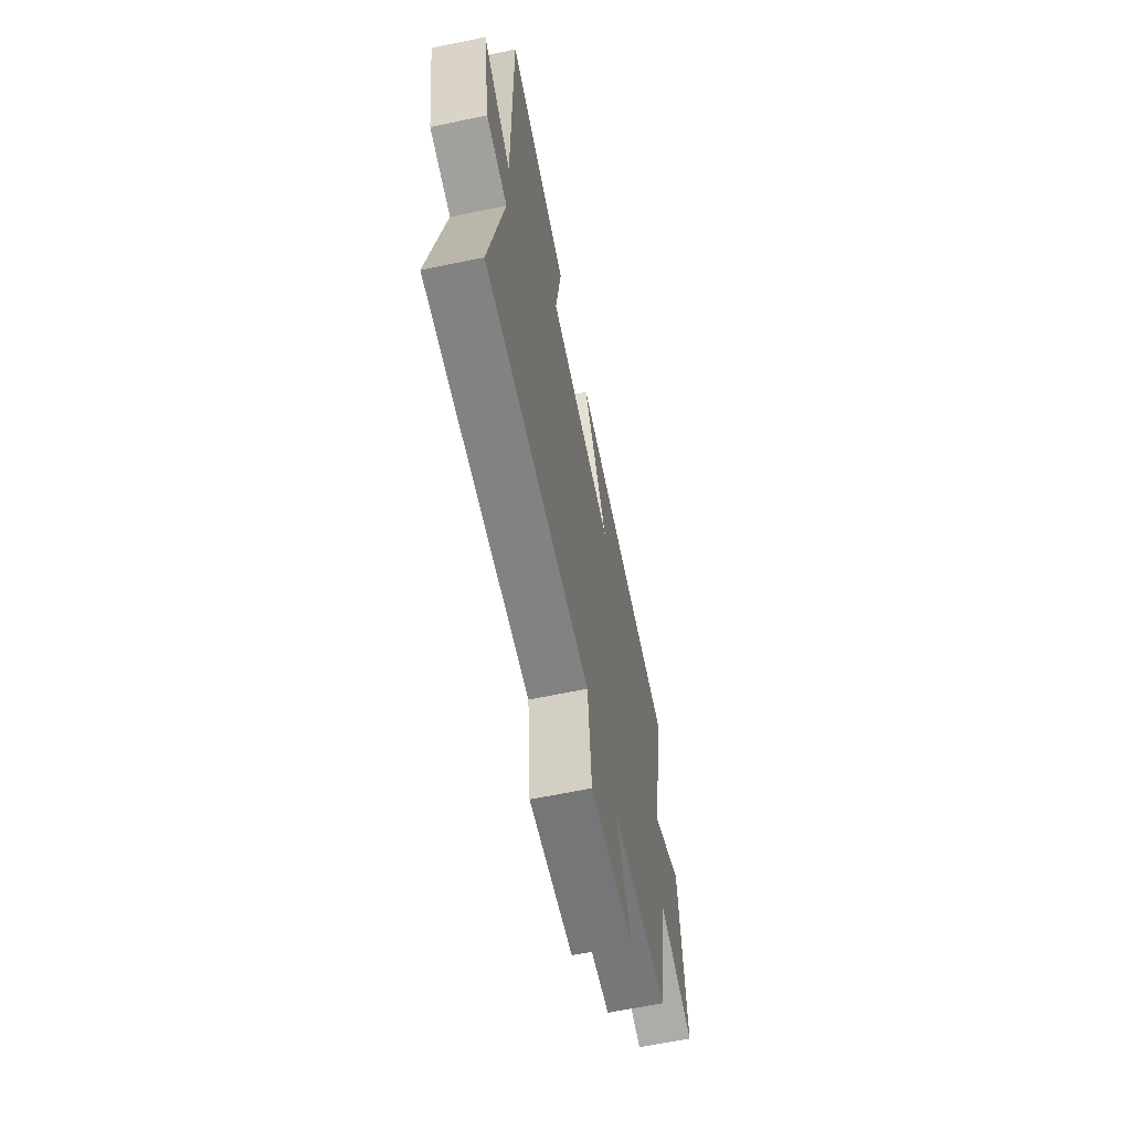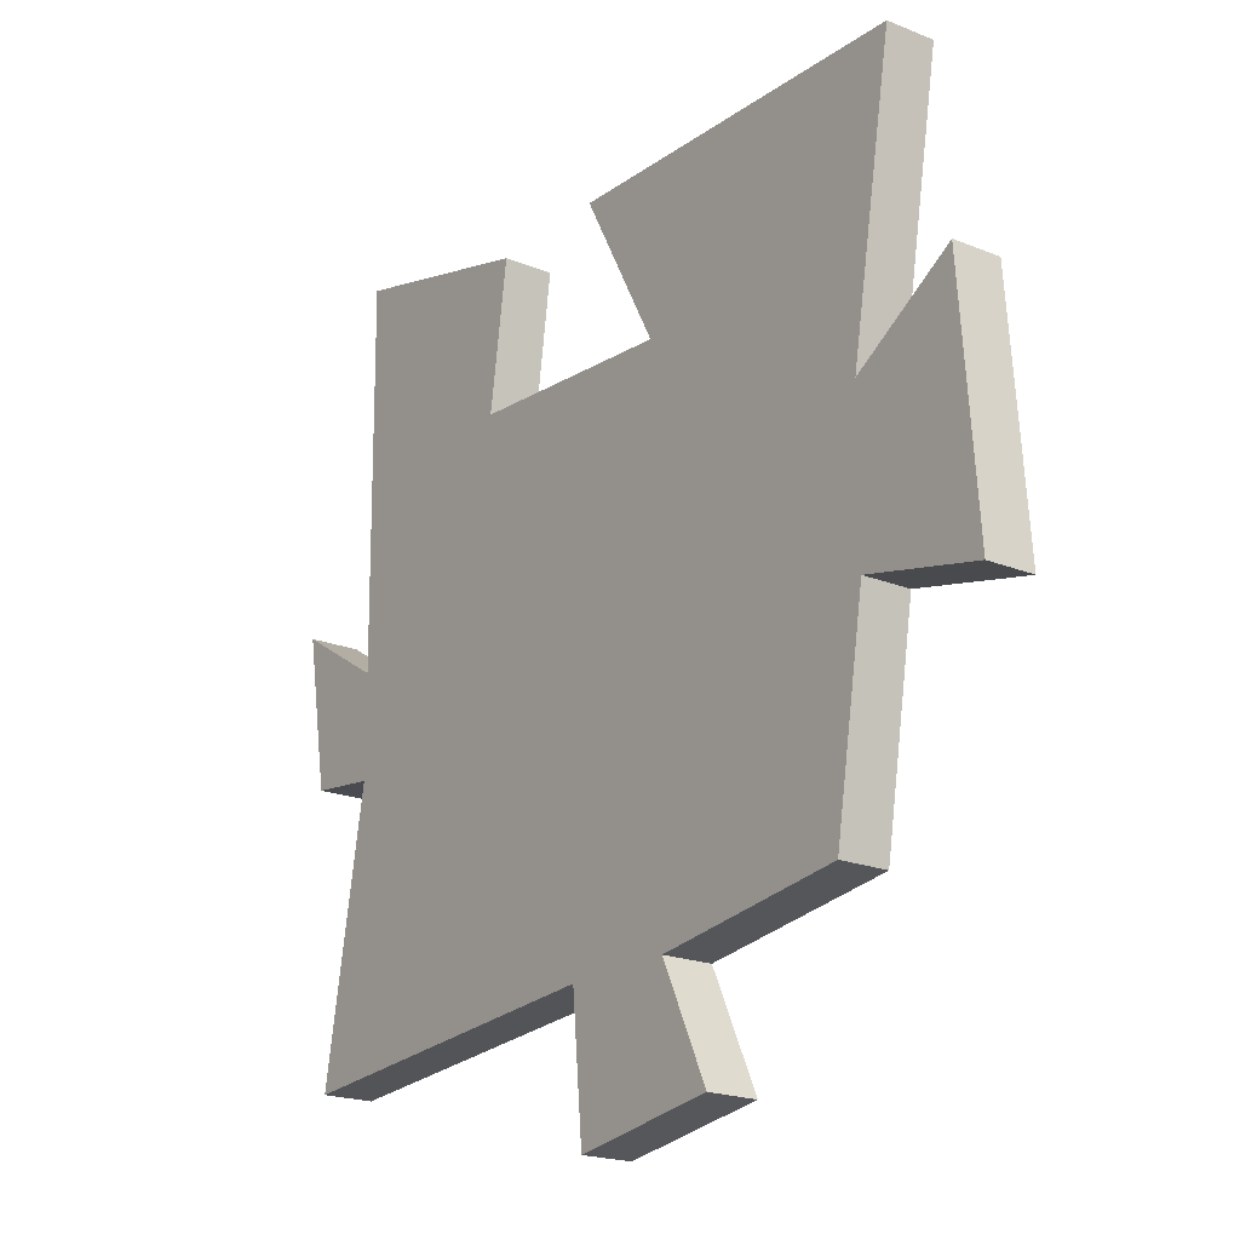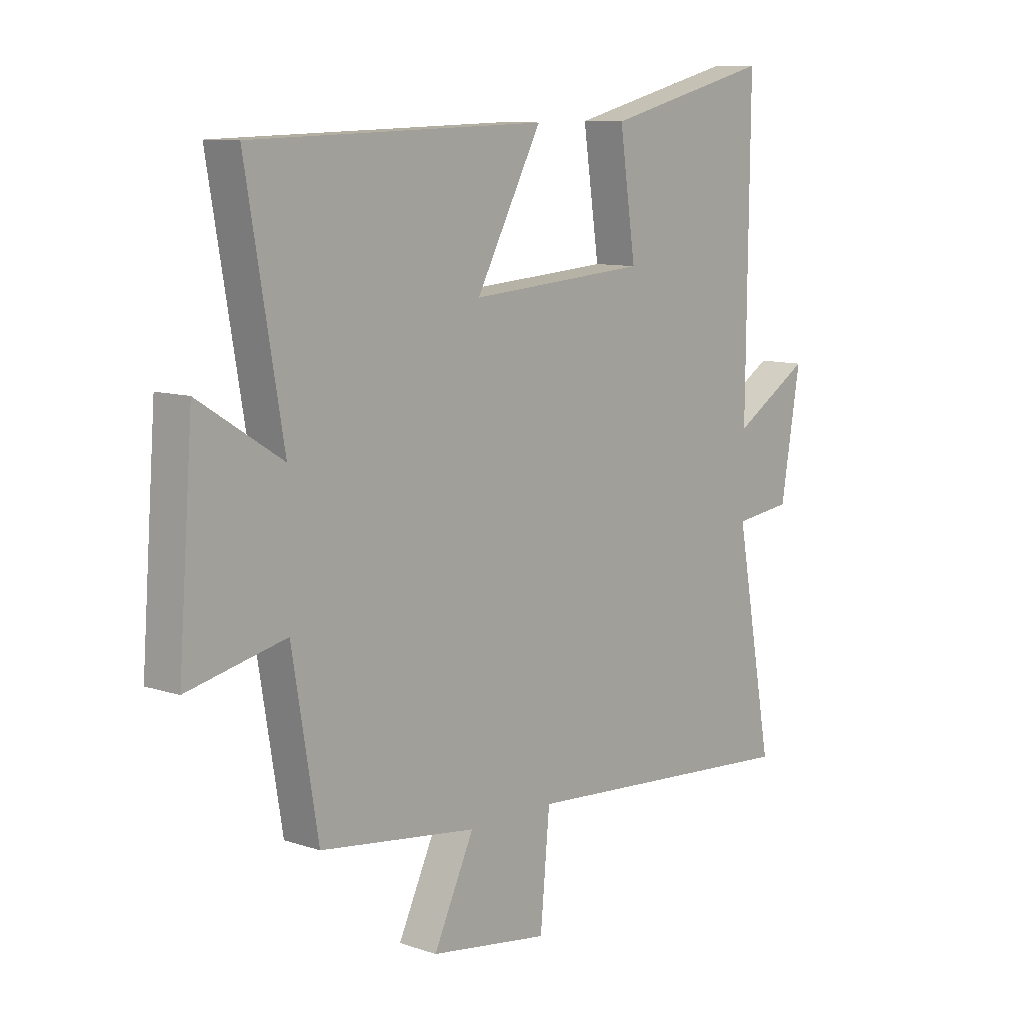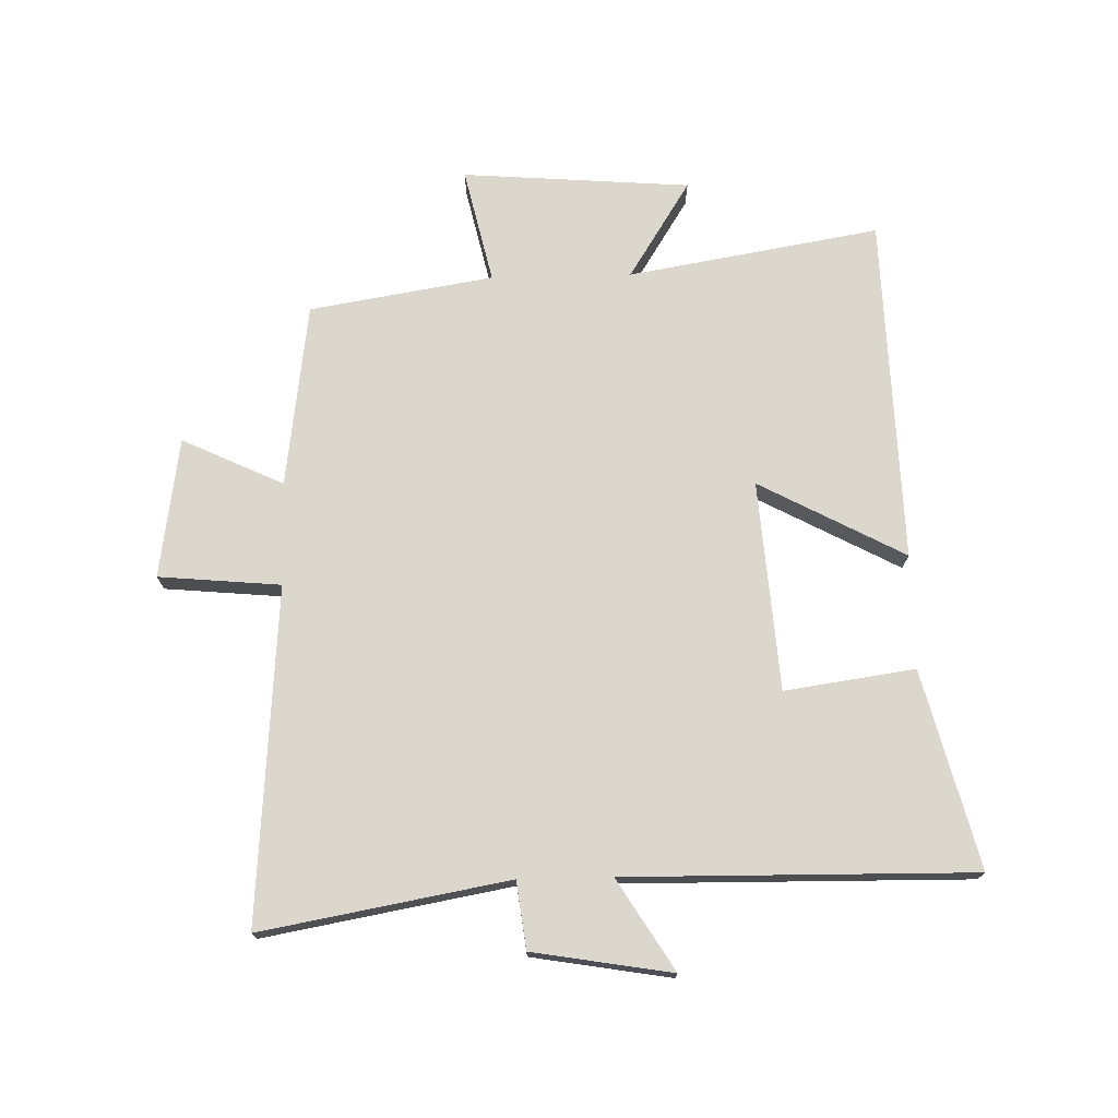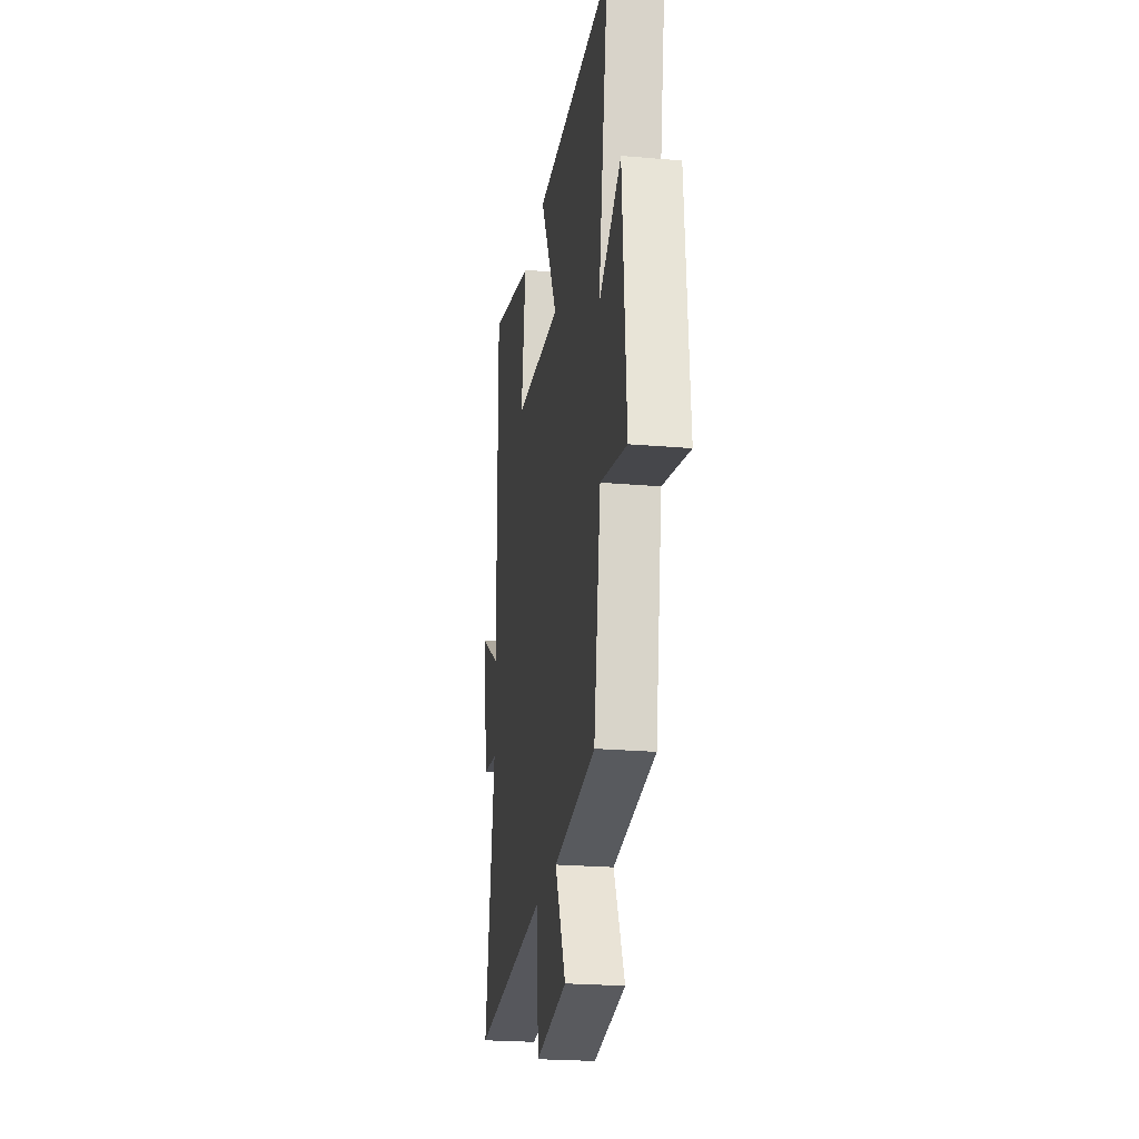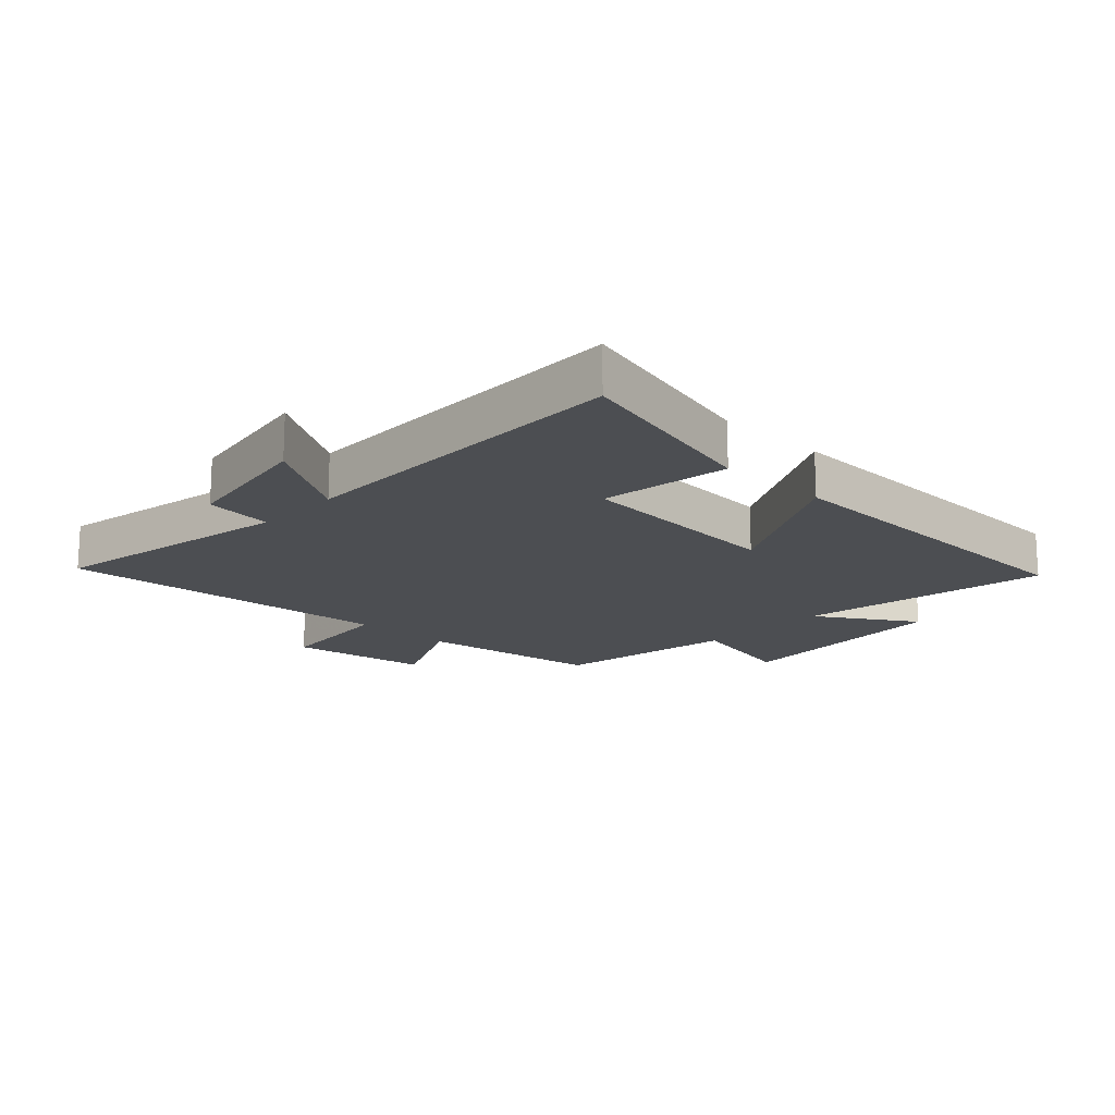
<metadata>
{"format":"obj","ext":"obj","renderer":"f3d","projection":"perspective","resolution":1024,"background":"white","views":[{"elev":-64.8,"azim":-78.3,"up":"+Z"},{"elev":-20.4,"azim":53.7,"up":"+Z"},{"elev":9.6,"azim":131.3,"up":"+Z"},{"elev":73.3,"azim":-91.3,"up":"+Y"},{"elev":-23.4,"azim":81.7,"up":"+Z"},{"elev":-16.6,"azim":-43.3,"up":"+Y"}]}
</metadata>
<code>
v -0.573 0.07 -0.54
v -0.5 0.07 -0.136
v -0.61 0.07 -0.122
v -0.648 0.07 0.106
v -0.5 0.07 0.014
v -0.506 0.07 0.583
v -0.183 0.07 0.5
v -0.214 0.07 0.287
v 0.13 0.07 0.261
v 0.003 0.07 0.5
v 0.571 0.07 0.483
v 0.5 0.07 0.071
v 0.661 0.07 0.172
v 0.689 0.07 -0.202
v 0.5 0.07 -0.159
v 0.45 0.07 -0.46
v 0.147 0.07 -0.5
v 0.225 0.07 -0.666
v -0.005 0.07 -0.7
v -0.023 0.07 -0.5
v -0.573 0 -0.54
v -0.5 0 -0.136
v -0.61 0 -0.122
v -0.648 0 0.106
v -0.5 0 0.014
v -0.506 0 0.583
v -0.183 0 0.5
v -0.214 0 0.287
v 0.13 0 0.261
v 0.003 0 0.5
v 0.571 0 0.483
v 0.5 0 0.071
v 0.661 0 0.172
v 0.689 0 -0.202
v 0.5 0 -0.159
v 0.45 0 -0.46
v 0.147 0 -0.5
v 0.225 0 -0.666
v -0.005 0 -0.7
v -0.023 0 -0.5
f 17 18 19 20
f 15 16 17 20
f 15 20 1 2
f 12 13 14 15
f 12 15 2 3
f 9 10 11 12
f 8 9 12 3
f 5 6 7 8
f 5 8 3
f 3 4 5
f 40 39 38 37
f 40 37 36 35
f 22 21 40 35
f 35 34 33 32
f 23 22 35 32
f 32 31 30 29
f 23 32 29 28
f 28 27 26 25
f 23 28 25
f 25 24 23
f 1 21 22 2
f 2 22 23 3
f 3 23 24 4
f 4 24 25 5
f 5 25 26 6
f 6 26 27 7
f 7 27 28 8
f 8 28 29 9
f 9 29 30 10
f 10 30 31 11
f 11 31 32 12
f 12 32 33 13
f 13 33 34 14
f 14 34 35 15
f 15 35 36 16
f 16 36 37 17
f 17 37 38 18
f 18 38 39 19
f 19 39 40 20
f 20 40 21 1

</code>
